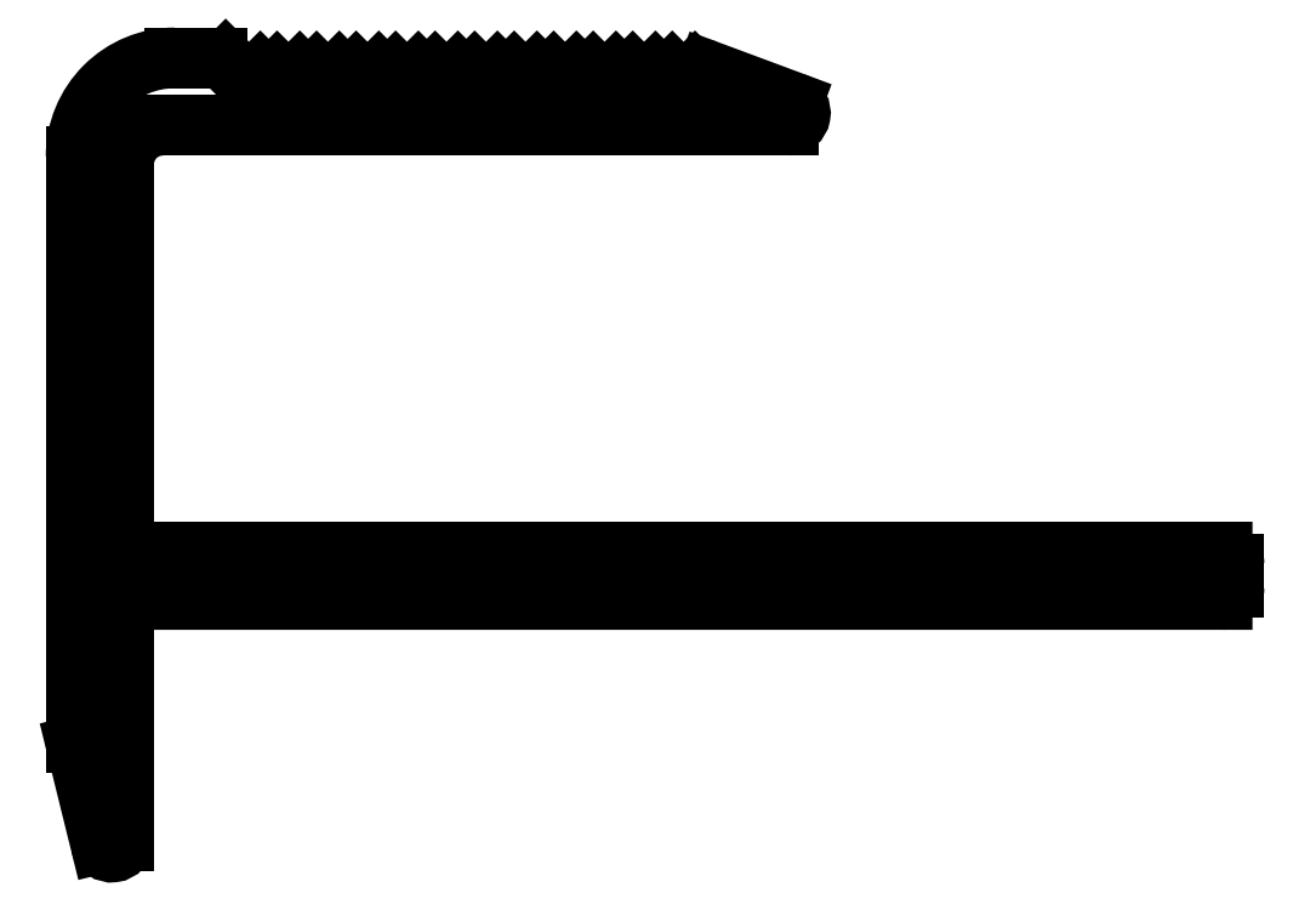
<metadata>
{"format":"dxf","ext":"dxf","renderer":"ezdxf+matplotlib","layout":"modelspace","background":"white","min_lineweight":24,"dpi":150}
</metadata>
<code>
0
SECTION
2
ENTITIES
0
ARC
8
0
10
606.6
20
494.5
30
0
40
0.2953
50
193.9
51
0
0
LINE
8
0
10
606.9
20
494.5
30
0
11
606.9
21
500.3
31
0
0
LINE
8
0
10
605.7
20
496.9
30
0
11
606.3
21
494.4
31
0
0
ARC
8
0
10
607.2
20
500.3
30
0
40
0.3
50
90
51
180
0
ARC
8
0
10
606
20
496.9
30
0
40
0.3
50
180
51
193.9
0
LINE
8
0
10
607.2
20
500.6
30
0
11
634.7
21
500.6
31
0
0
LINE
8
0
10
605.7
20
511.8
30
0
11
605.7
21
496.9
31
0
0
ARC
8
0
10
634.7
20
500.9
30
0
40
0.3
50
270
51
1.069e-07
0
ARC
8
0
10
608.2
20
511.8
30
0
40
2.5
50
90
51
180
0
LINE
8
0
10
635
20
500.9
30
0
11
635
21
501.5
31
0
0
LINE
8
0
10
609.2
20
514.3
30
0
11
608.2
21
514.3
31
0
0
ARC
8
0
10
634.7
20
501.5
30
0
40
0.3
50
360
51
90
0
ARC
8
0
10
609.2
20
514
30
0
40
0.3
50
45
51
90
0
LINE
8
0
10
634.7
20
501.8
30
0
11
607.2
21
501.8
31
0
0
LINE
8
0
10
609.8
20
513.8
30
0
11
609.5
21
514.2
31
0
0
ARC
8
0
10
607.2
20
502.1
30
0
40
0.3
50
180
51
270
0
ARC
8
0
10
610
20
514
30
0
40
0.3
50
225
51
315
0
LINE
8
0
10
606.9
20
502.1
30
0
11
606.9
21
511.6
31
0
0
LINE
8
0
10
610.3
20
513.9
30
0
11
610.3
21
513.8
31
0
0
ARC
8
0
10
607.9
20
511.6
30
0
40
1
50
90
51
180
0
ARC
8
0
10
610.5
20
513.7
30
0
40
0.3
50
45
51
135
0
LINE
8
0
10
607.9
20
512.6
30
0
11
623.7
21
512.6
31
0
0
LINE
8
0
10
610.8
20
513.8
30
0
11
610.8
21
513.9
31
0
0
ARC
8
0
10
623.7
20
512.9
30
0
40
0.3
50
270
51
69.63
0
ARC
8
0
10
611
20
514
30
0
40
0.3
50
225
51
315
0
LINE
8
0
10
623.8
20
513.2
30
0
11
621.6
21
514
31
0
0
LINE
8
0
10
611.3
20
513.9
30
0
11
611.3
21
513.8
31
0
0
ARC
8
0
10
621.5
20
513.7
30
0
40
0.3
50
69.62
51
135
0
ARC
8
0
10
611.5
20
513.7
30
0
40
0.3
50
45
51
135
0
LINE
8
0
10
621.3
20
513.9
30
0
11
621.3
21
513.8
31
0
0
LINE
8
0
10
611.8
20
513.8
30
0
11
611.8
21
513.9
31
0
0
ARC
8
0
10
621
20
514
30
0
40
0.3
50
225
51
315
0
ARC
8
0
10
612
20
514
30
0
40
0.3
50
225
51
315
0
LINE
8
0
10
620.8
20
513.8
30
0
11
620.8
21
513.9
31
0
0
LINE
8
0
10
612.3
20
513.9
30
0
11
612.3
21
513.8
31
0
0
ARC
8
0
10
620.5
20
513.7
30
0
40
0.3
50
45
51
135
0
ARC
8
0
10
612.5
20
513.7
30
0
40
0.3
50
45
51
135
0
LINE
8
0
10
620.3
20
513.9
30
0
11
620.3
21
513.8
31
0
0
LINE
8
0
10
612.8
20
513.8
30
0
11
612.8
21
513.9
31
0
0
ARC
8
0
10
620
20
514
30
0
40
0.3
50
225
51
315
0
ARC
8
0
10
613
20
514
30
0
40
0.3
50
225
51
315
0
LINE
8
0
10
619.8
20
513.8
30
0
11
619.8
21
513.9
31
0
0
LINE
8
0
10
613.3
20
513.9
30
0
11
613.3
21
513.8
31
0
0
ARC
8
0
10
619.5
20
513.7
30
0
40
0.3
50
45
51
135
0
ARC
8
0
10
613.5
20
513.7
30
0
40
0.3
50
45
51
135
0
LINE
8
0
10
619.3
20
513.9
30
0
11
619.3
21
513.8
31
0
0
LINE
8
0
10
613.8
20
513.8
30
0
11
613.8
21
513.9
31
0
0
ARC
8
0
10
619
20
514
30
0
40
0.3
50
225
51
315
0
ARC
8
0
10
614
20
514
30
0
40
0.3
50
225
51
315
0
LINE
8
0
10
618.8
20
513.8
30
0
11
618.8
21
513.9
31
0
0
LINE
8
0
10
614.3
20
513.9
30
0
11
614.3
21
513.8
31
0
0
ARC
8
0
10
618.5
20
513.7
30
0
40
0.3
50
45
51
135
0
ARC
8
0
10
614.5
20
513.7
30
0
40
0.3
50
45
51
135
0
LINE
8
0
10
618.3
20
513.9
30
0
11
618.3
21
513.8
31
0
0
LINE
8
0
10
614.8
20
513.8
30
0
11
614.8
21
513.9
31
0
0
ARC
8
0
10
618
20
514
30
0
40
0.3
50
225
51
315
0
ARC
8
0
10
615
20
514
30
0
40
0.3
50
225
51
315
0
LINE
8
0
10
617.8
20
513.8
30
0
11
617.8
21
513.9
31
0
0
LINE
8
0
10
615.3
20
513.9
30
0
11
615.3
21
513.8
31
0
0
ARC
8
0
10
617.5
20
513.7
30
0
40
0.3
50
45
51
135
0
ARC
8
0
10
615.5
20
513.7
30
0
40
0.3
50
45
51
135
0
LINE
8
0
10
617.3
20
513.9
30
0
11
617.3
21
513.8
31
0
0
LINE
8
0
10
615.8
20
513.8
30
0
11
615.8
21
513.9
31
0
0
ARC
8
0
10
617
20
514
30
0
40
0.3
50
225
51
315
0
ARC
8
0
10
616
20
514
30
0
40
0.3
50
225
51
315
0
LINE
8
0
10
616.8
20
513.8
30
0
11
616.8
21
513.9
31
0
0
LINE
8
0
10
616.3
20
513.9
30
0
11
616.3
21
513.8
31
0
0
ARC
8
0
10
616.5
20
513.7
30
0
40
0.3
50
45
51
135
0
ENDSEC
0
EOF

</code>
